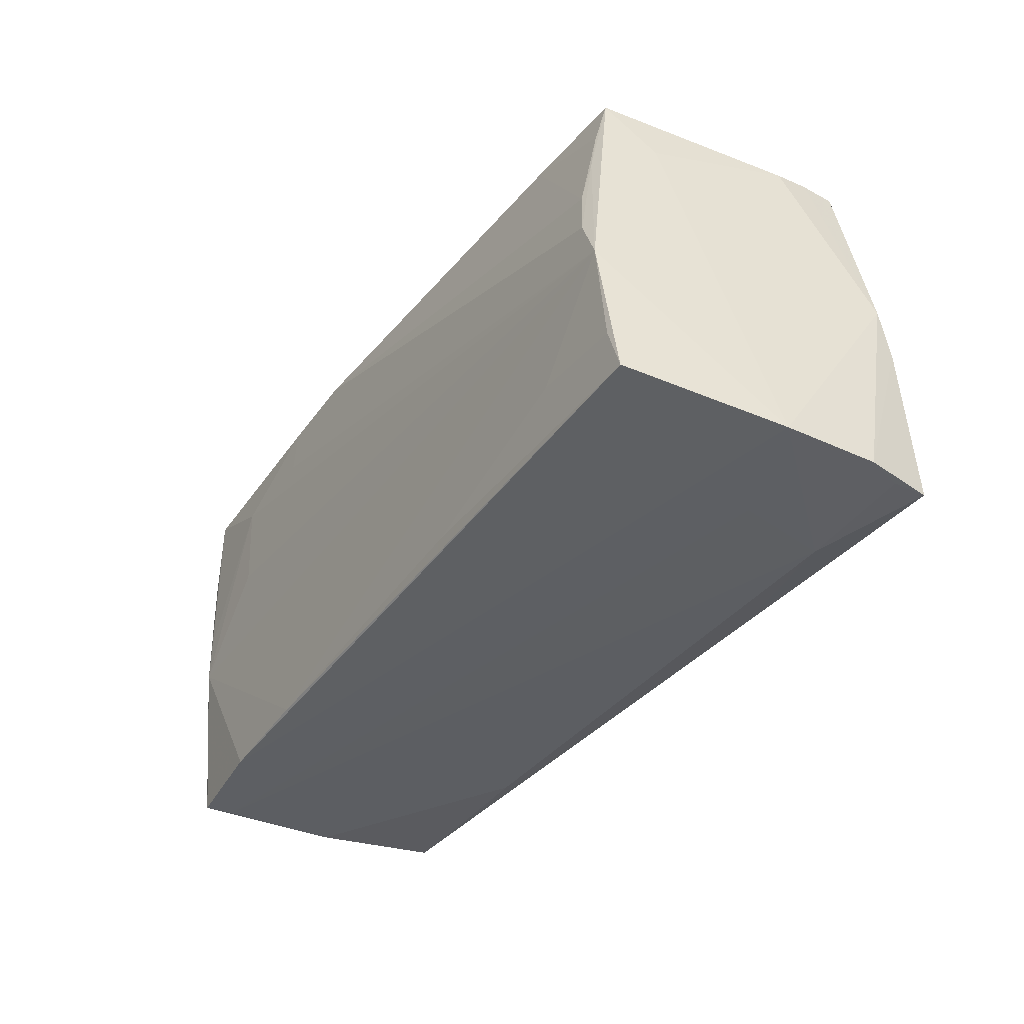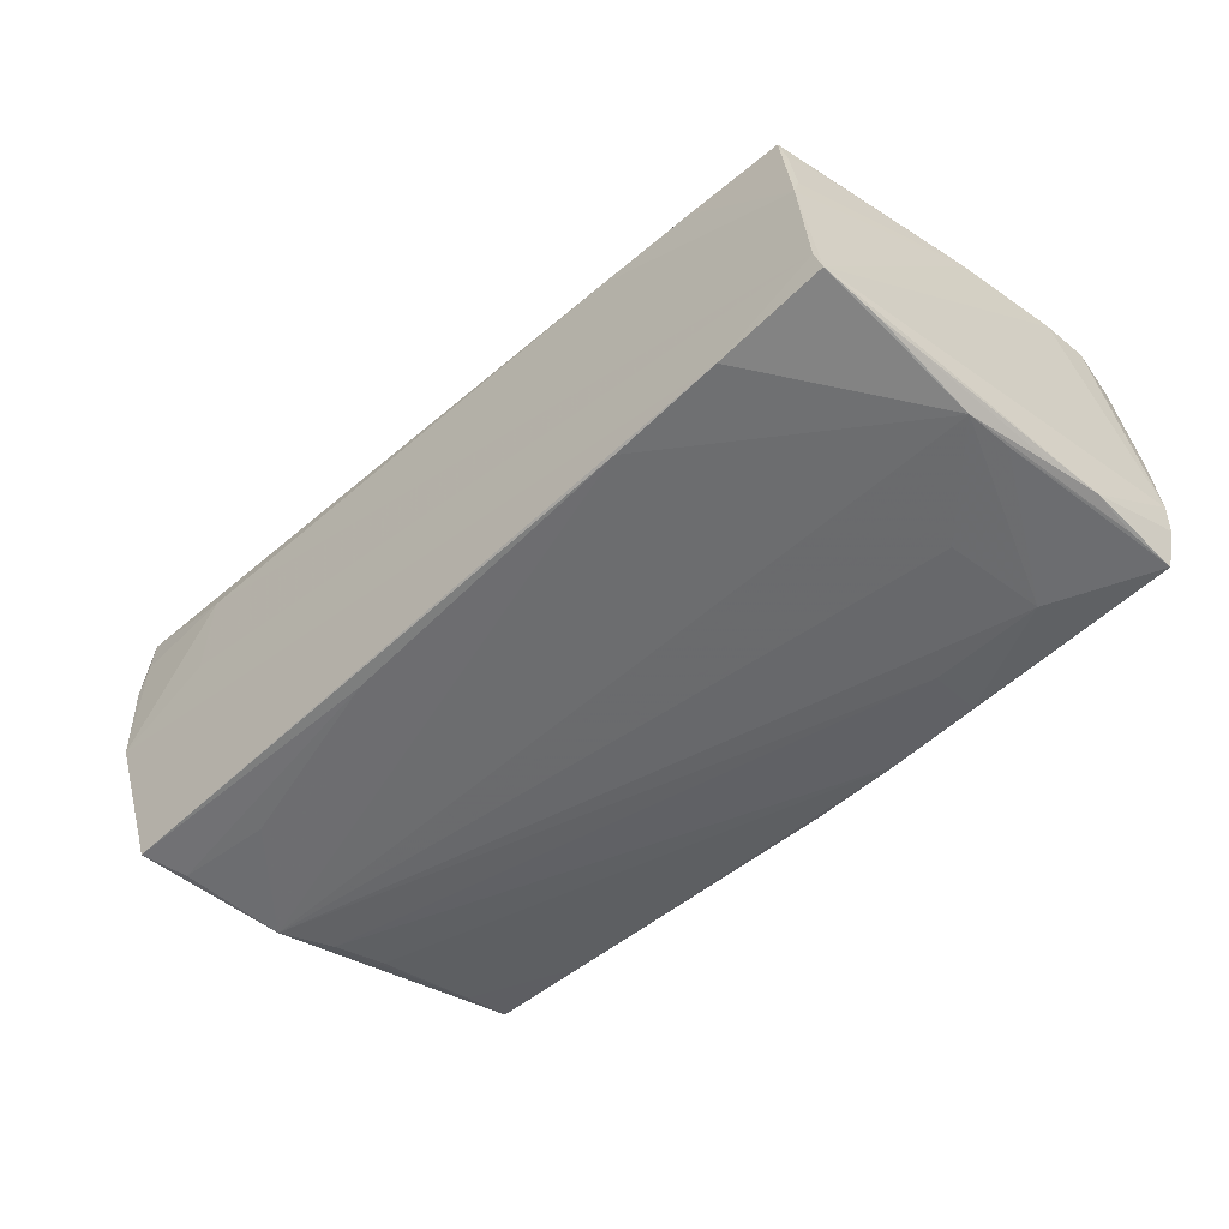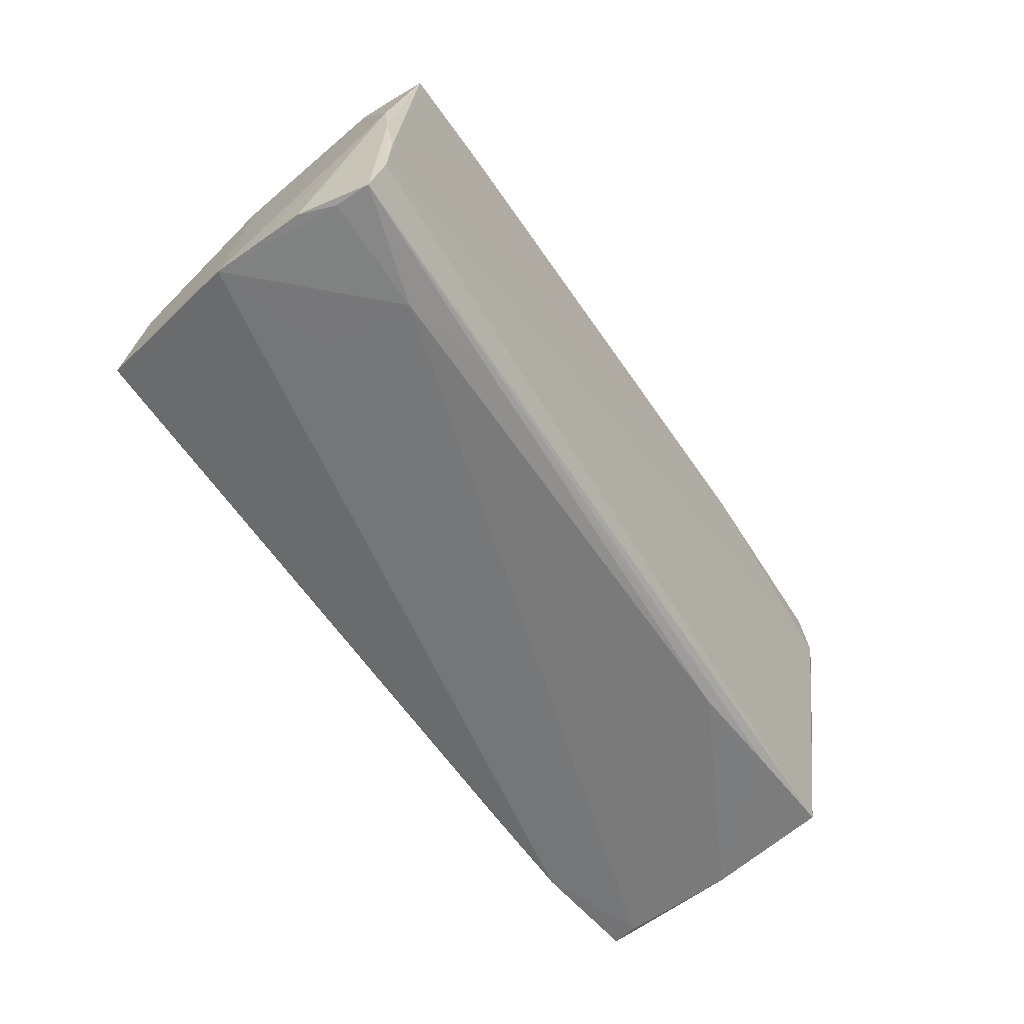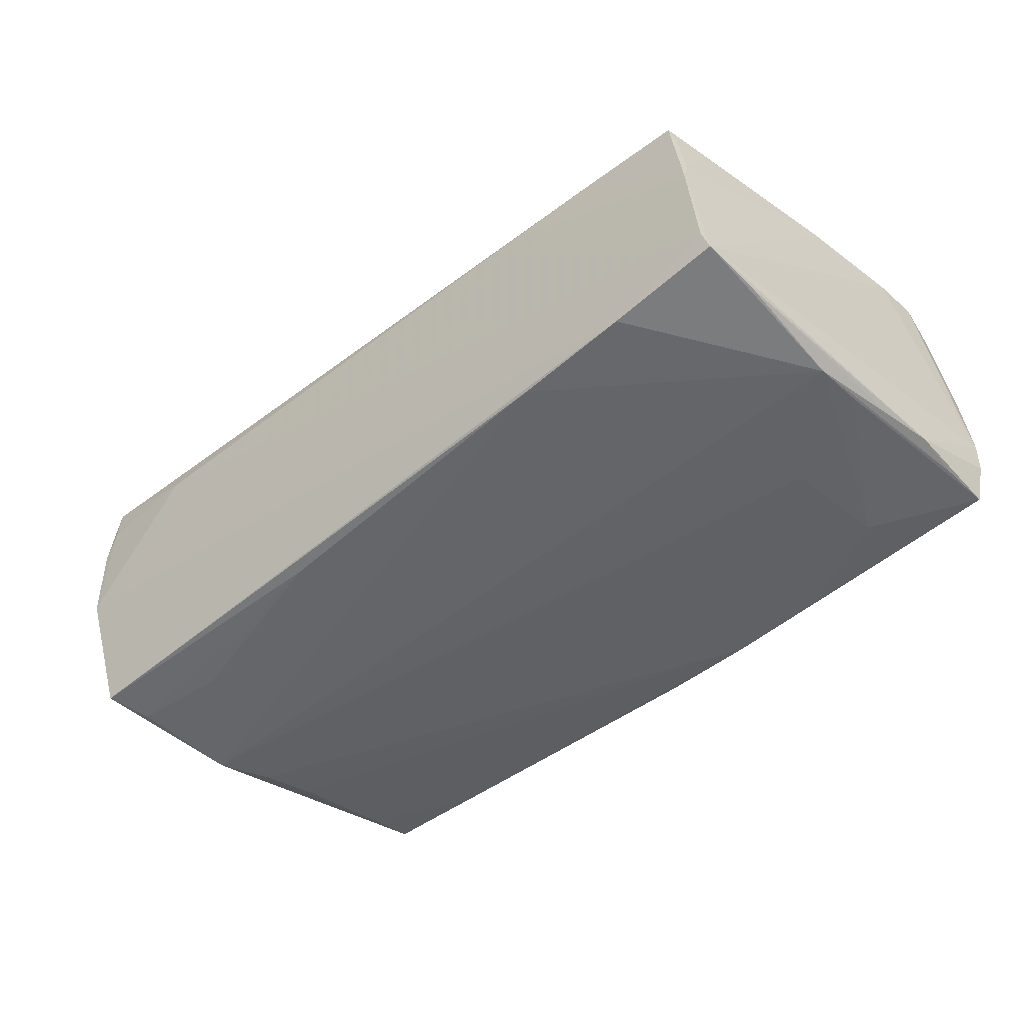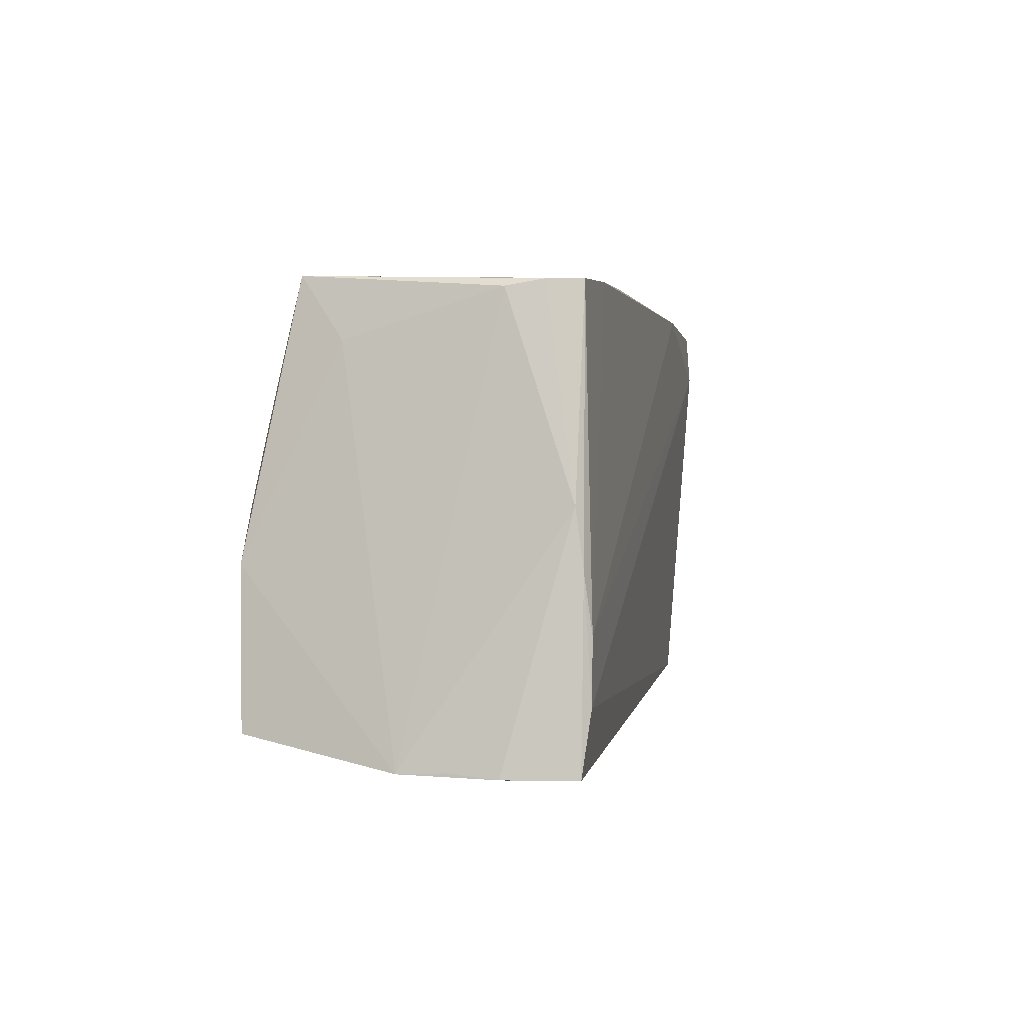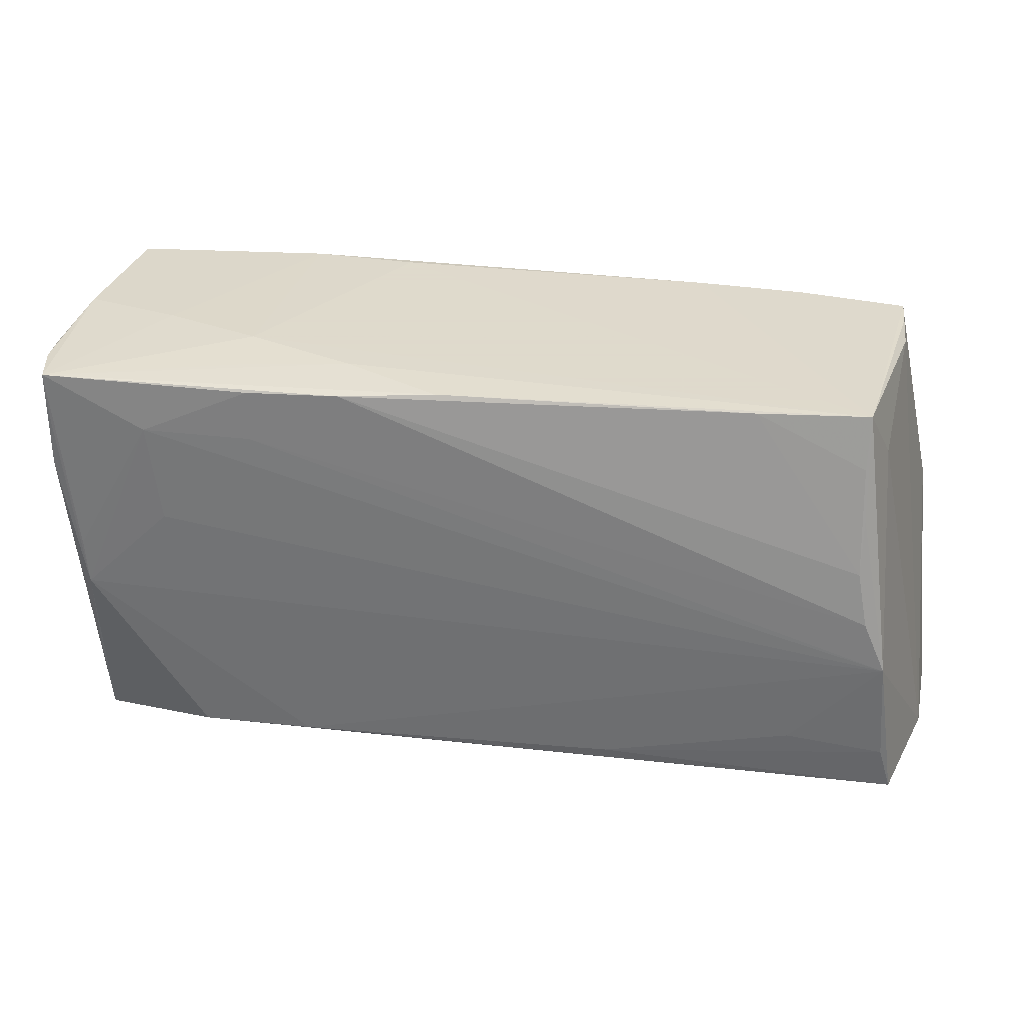
<metadata>
{"format":"obj","ext":"obj","renderer":"f3d","projection":"perspective","resolution":1024,"background":"white","views":[{"elev":-37.9,"azim":-121.6,"up":"+Y"},{"elev":-53.2,"azim":44.1,"up":"+Z"},{"elev":-59.2,"azim":-55.8,"up":"+Y"},{"elev":-50.8,"azim":41.3,"up":"+Z"},{"elev":1.3,"azim":-78.0,"up":"+Y"},{"elev":32.4,"azim":-169.3,"up":"+Y"}]}
</metadata>
<code>
v 0.02477 -0.02557 -0.02034
v -0.05885 -0.02748 0.0111
v 0.01767 0.02829 0.01744
v -0.03656 0.02787 0.01884
v -0.02281 0.02822 0.01856
v -0.04946 0.02062 -0.009239
v -0.05731 -0.02753 0.01978
v 0.05783 0.02711 0.0005827
v -0.05272 -0.01831 -0.02018
v 0.05294 -0.02654 -0.01533
v -0.05015 0.02703 0.0189
v -0.05542 -0.01212 0.02069
v 0.0544 0.001629 -0.02054
v 0.02997 0.02007 -0.02033
v 0.03952 -0.02618 -0.02018
v 0.05824 0.02669 -0.005332
v -0.05735 -0.02767 0.01542
v -0.05844 -0.02728 -0.0005773
v 0.00616 0.02794 -0.01852
v 0.0424 0.007242 -0.0207
v 0.05616 0.007155 -0.02002
v 0.05714 0.02616 -0.01963
v 0.031 0.02806 0.01837
v -0.04745 0.01528 -0.01775
v 0.03739 -0.02658 0.01478
v 0.05377 -0.02626 -0.01872
v -0.04884 0.001575 -0.02038
v -0.05862 -0.02697 0.00525
v -0.05598 -0.01985 0.0207
v 0.05006 -0.0258 0.01526
v -0.04694 0.02829 -0.01484
v -0.01661 -0.02331 -0.02029
v -0.05429 -0.02398 -0.01972
v 0.01856 0.02826 -0.01324
v -0.05169 -0.004884 -0.0207
v -0.04743 0.008355 -0.01935
v -0.0559 -0.005121 0.0198
v 0.05701 0.01445 0.01728
v 0.04515 0.02784 -0.003593
v -0.05069 0.02632 0.009919
v -0.03312 0.028 -0.01605
v -0.05559 0.001916 0.01881
v 0.05852 0.02622 -0.01428
v 0.01826 0.02709 -0.01974
v 0.052 -0.02671 -0.0003626
v 0.05626 0.02709 0.01748
v -0.02828 -0.02753 0.0176
v 0.05421 -0.01851 -0.01931
v 0.02461 -0.02728 0.01414
v 0.05679 0.01939 -0.01982
v 0.03007 0.02649 -0.01993
v 0.05524 0.0006856 0.01592
v 0.05725 0.01325 -0.01968
v -0.05036 0.0271 0.01454
v 0.03253 0.02829 -0.008302
v 0.0507 -0.02515 0.01204
v -0.04314 -0.02829 0.01524
v 0.05178 -0.02537 0.003803
v 0.04399 0.01997 -0.02045
v 0.054 -0.004326 -0.0207
v 0.05885 0.02599 -0.01027
v -0.04053 -0.01719 -0.02039
v -0.04474 -0.02764 0.004325
v 0.05736 0.02056 0.01785
v 0.03097 0.02768 -0.01451
v -0.04683 0.02174 -0.01645
v 0.05151 -0.01928 0.01478
f 55 31 3
f 30 29 7
f 64 29 30
f 22 43 53
f 53 43 61
f 3 31 5
f 30 52 38
f 38 64 30
f 61 64 38
f 51 22 59
f 51 44 22
f 14 51 59
f 44 51 14
f 44 14 27
f 22 44 19
f 8 43 22
f 8 64 61
f 46 64 8
f 22 53 50
f 67 52 30
f 67 58 52
f 10 63 18
f 2 28 18
f 45 49 10
f 52 58 45
f 30 7 25
f 25 45 30
f 49 45 25
f 31 11 4
f 4 5 31
f 54 11 31
f 31 40 54
f 44 27 36
f 22 19 34
f 31 55 34
f 34 19 31
f 39 22 55
f 39 8 22
f 46 8 39
f 61 43 16
f 16 8 61
f 43 8 16
f 21 50 53
f 53 48 21
f 56 67 30
f 58 67 56
f 30 45 56
f 56 45 58
f 40 18 42
f 42 18 28
f 42 28 2
f 42 54 40
f 11 54 42
f 10 18 15
f 15 18 33
f 33 18 35
f 35 9 33
f 35 14 59
f 35 27 14
f 47 25 7
f 49 25 47
f 23 64 46
f 5 4 23
f 3 5 23
f 46 39 23
f 23 55 3
f 23 39 55
f 44 36 41
f 31 19 41
f 41 19 44
f 24 36 27
f 24 35 31
f 27 35 24
f 55 22 65
f 65 34 55
f 22 34 65
f 2 7 37
f 37 42 2
f 37 7 29
f 11 42 37
f 10 15 26
f 26 45 10
f 52 45 26
f 26 38 52
f 61 38 26
f 26 53 61
f 26 48 53
f 33 9 32
f 60 21 48
f 48 26 60
f 60 26 15
f 50 21 60
f 31 35 6
f 6 35 18
f 6 40 31
f 6 18 40
f 17 7 2
f 2 18 17
f 49 47 57
f 10 49 57
f 57 63 10
f 57 47 7
f 7 17 57
f 57 18 63
f 57 17 18
f 12 23 4
f 12 4 11
f 29 64 12
f 64 23 12
f 12 37 29
f 11 37 12
f 31 41 66
f 66 41 36
f 66 24 31
f 36 24 66
f 1 15 33
f 33 32 1
f 1 60 15
f 1 32 35
f 35 60 1
f 9 35 62
f 62 32 9
f 35 32 62
f 20 35 59
f 59 60 20
f 20 60 35
f 59 22 13
f 13 60 59
f 22 50 13
f 50 60 13

</code>
